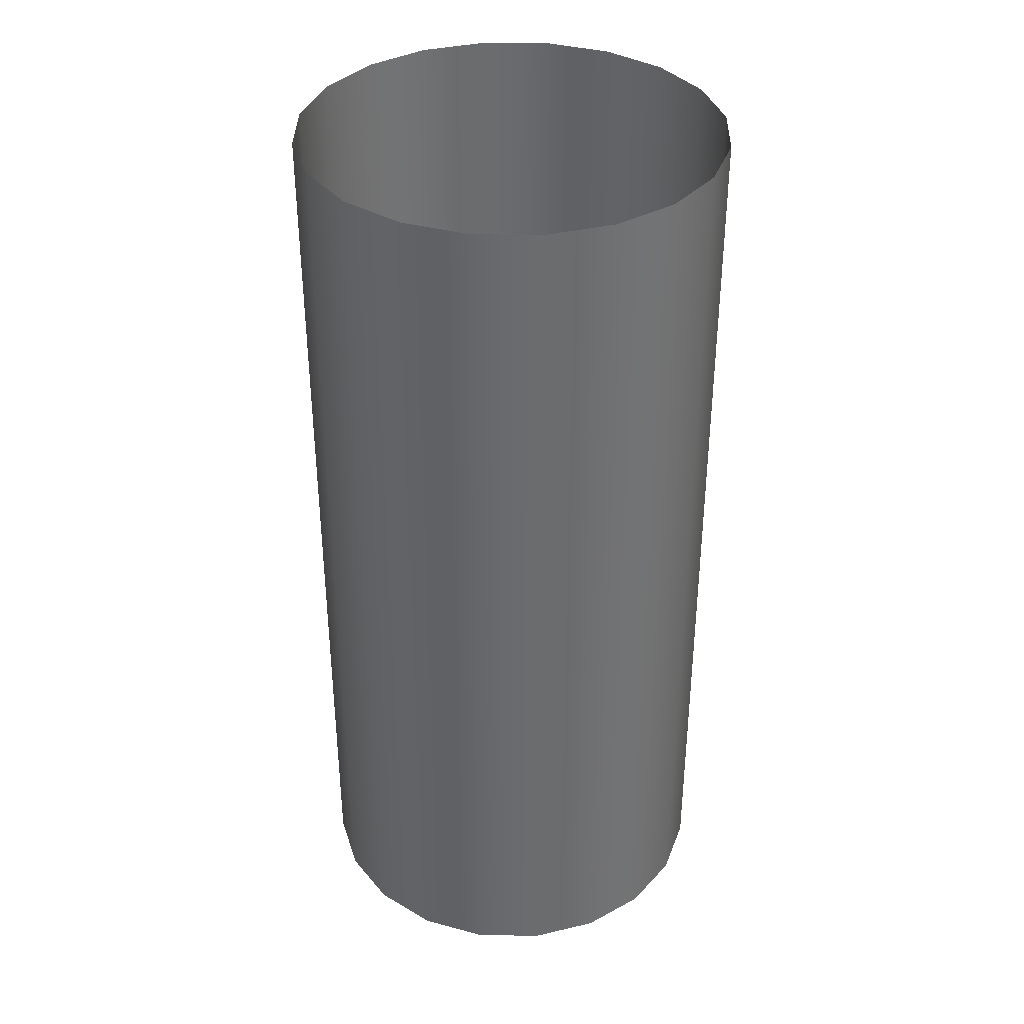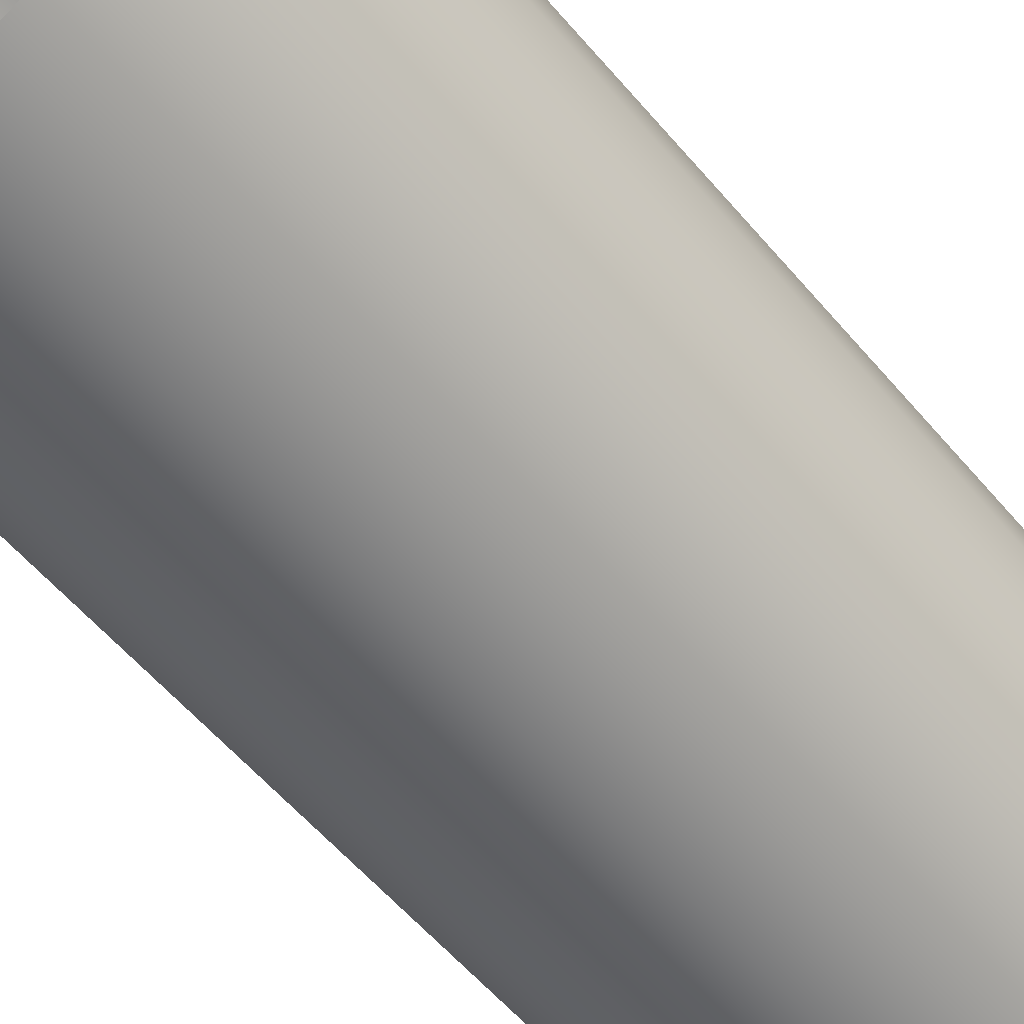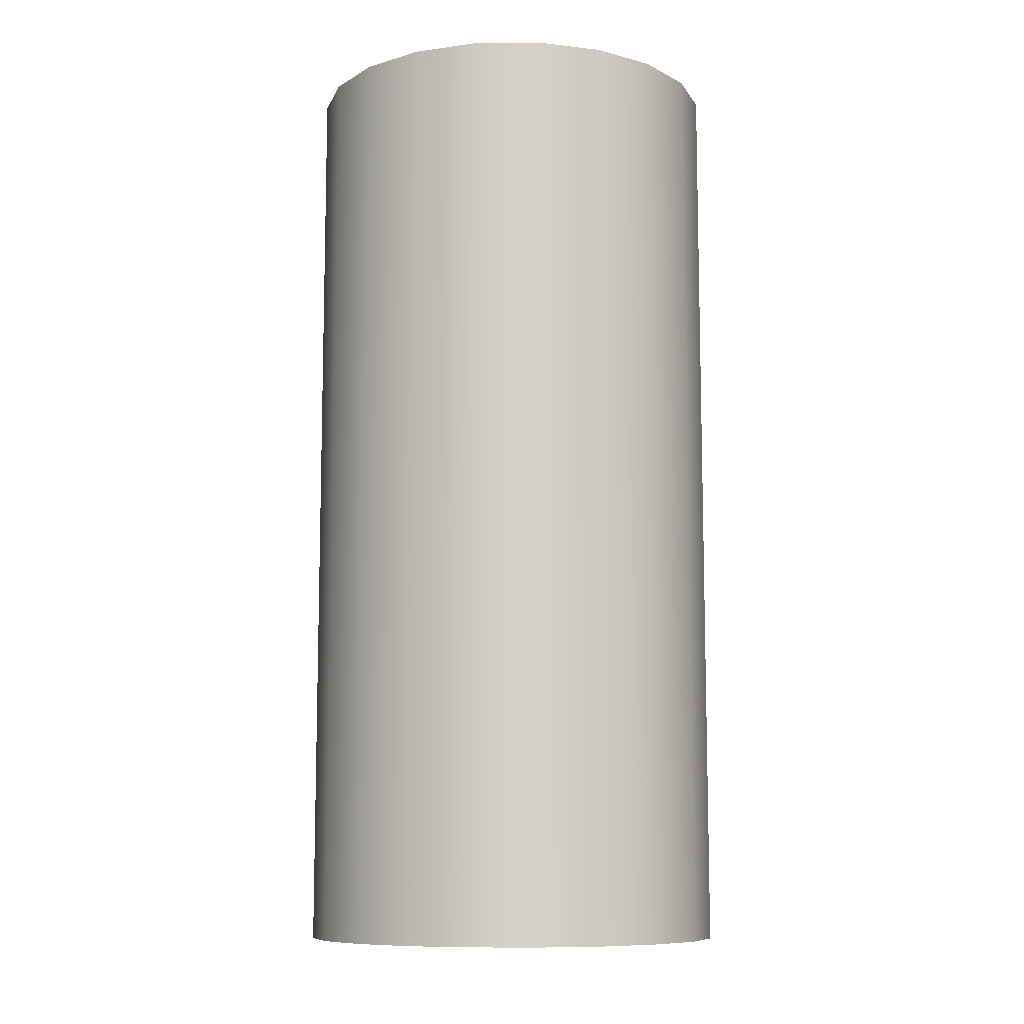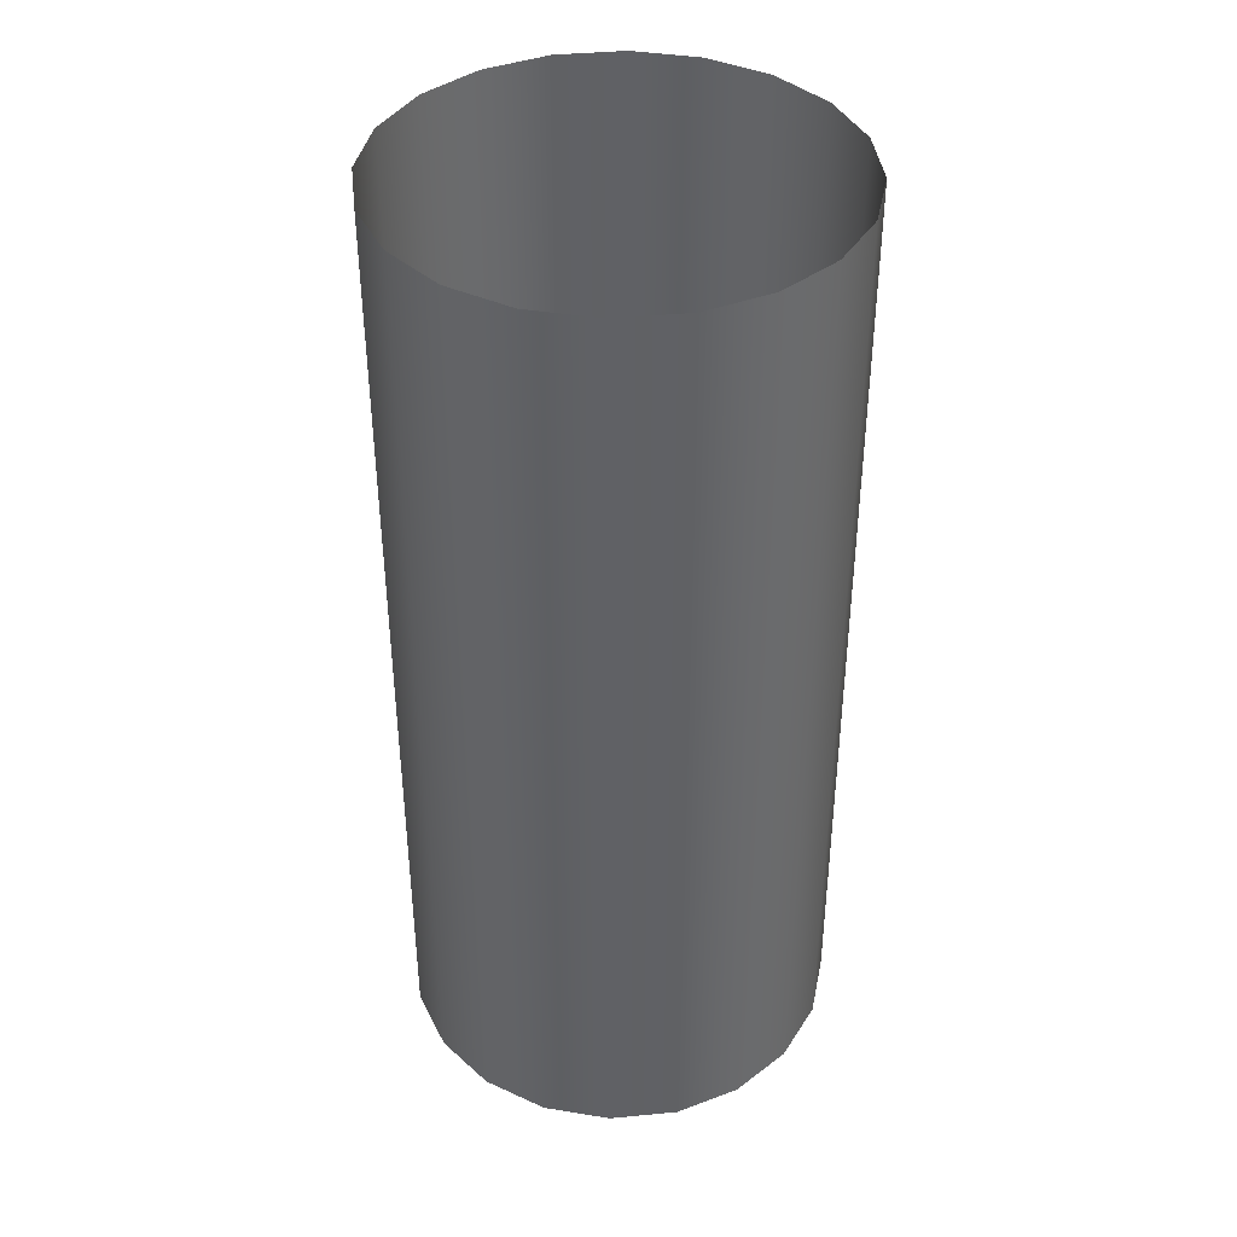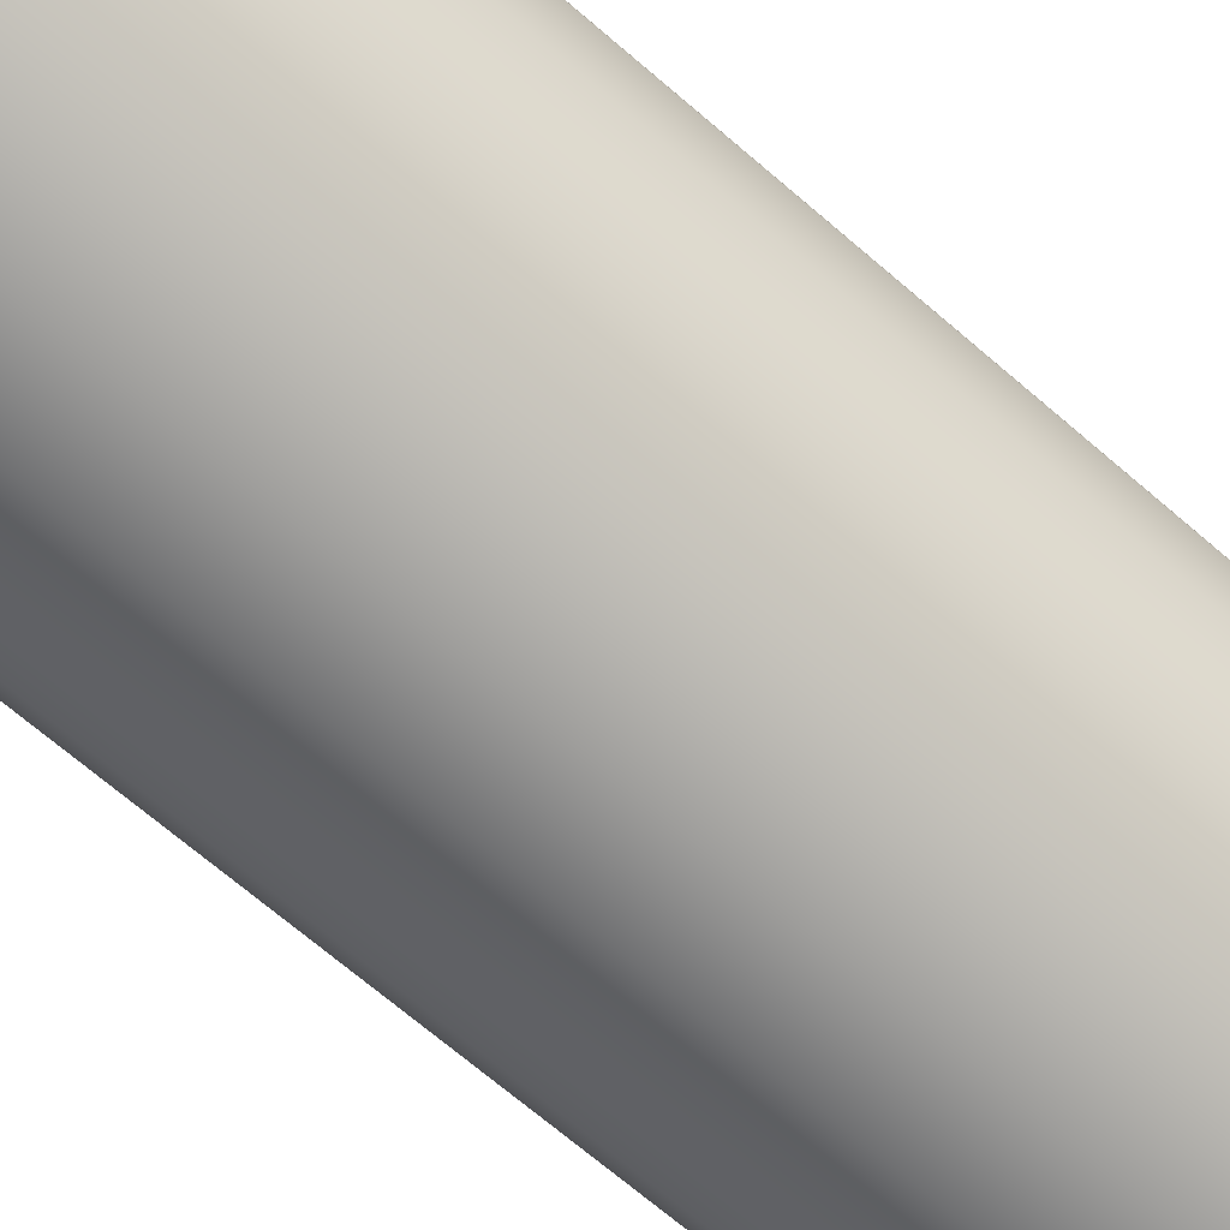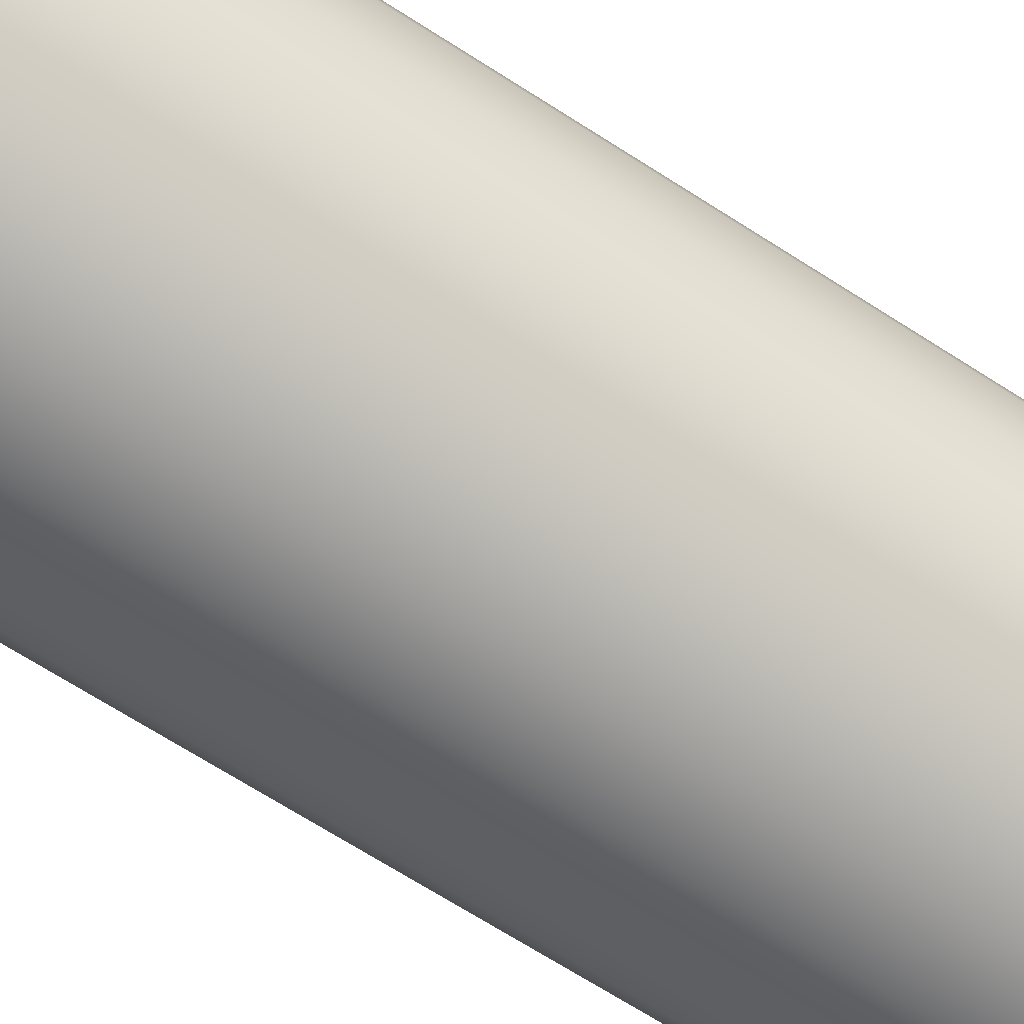
<metadata>
{"format":"obj","ext":"obj","renderer":"f3d","projection":"perspective","resolution":1024,"background":"white","views":[{"elev":36.8,"azim":28.1,"up":"+Y"},{"elev":-58.1,"azim":-140.1,"up":"+Z"},{"elev":-9.7,"azim":82.5,"up":"+Y"},{"elev":40.1,"azim":146.3,"up":"+Y"},{"elev":-70.7,"azim":-130.5,"up":"+Z"},{"elev":-71.2,"azim":57.7,"up":"+Z"}]}
</metadata>
<code>
g default
v 19.02 12.94 -6.18
v 16.18 12.94 -11.76
v 11.76 12.94 -16.18
v 6.18 12.94 -19.02
v 0 12.94 -20
v -6.18 12.94 -19.02
v -11.76 12.94 -16.18
v -16.18 12.94 -11.76
v -19.02 12.94 -6.18
v -20 12.94 0
v -19.02 12.94 6.18
v -16.18 12.94 11.76
v -11.76 12.94 16.18
v -6.18 12.94 19.02
v -1e-06 12.94 20
v 6.18 12.94 19.02
v 11.76 12.94 16.18
v 16.18 12.94 11.76
v 19.02 12.94 6.18
v 20 12.94 0
v 19.02 100 -6.18
v 16.18 100 -11.76
v 11.76 100 -16.18
v 6.18 100 -19.02
v 0 100 -20
v -6.18 100 -19.02
v -11.76 100 -16.18
v -16.18 100 -11.76
v -19.02 100 -6.18
v -20 100 0
v -19.02 100 6.18
v -16.18 100 11.76
v -11.76 100 16.18
v -6.18 100 19.02
v -1e-06 100 20
v 6.18 100 19.02
v 11.76 100 16.18
v 16.18 100 11.76
v 19.02 100 6.18
v 20 100 0
g GlassPane
f 1 2 22 21
f 2 3 23 22
f 3 4 24 23
f 4 5 25 24
f 5 6 26 25
f 6 7 27 26
f 7 8 28 27
f 8 9 29 28
f 9 10 30 29
f 10 11 31 30
f 11 12 32 31
f 12 13 33 32
f 13 14 34 33
f 14 15 35 34
f 15 16 36 35
f 16 17 37 36
f 17 18 38 37
f 18 19 39 38
f 19 20 40 39
f 20 1 21 40

</code>
